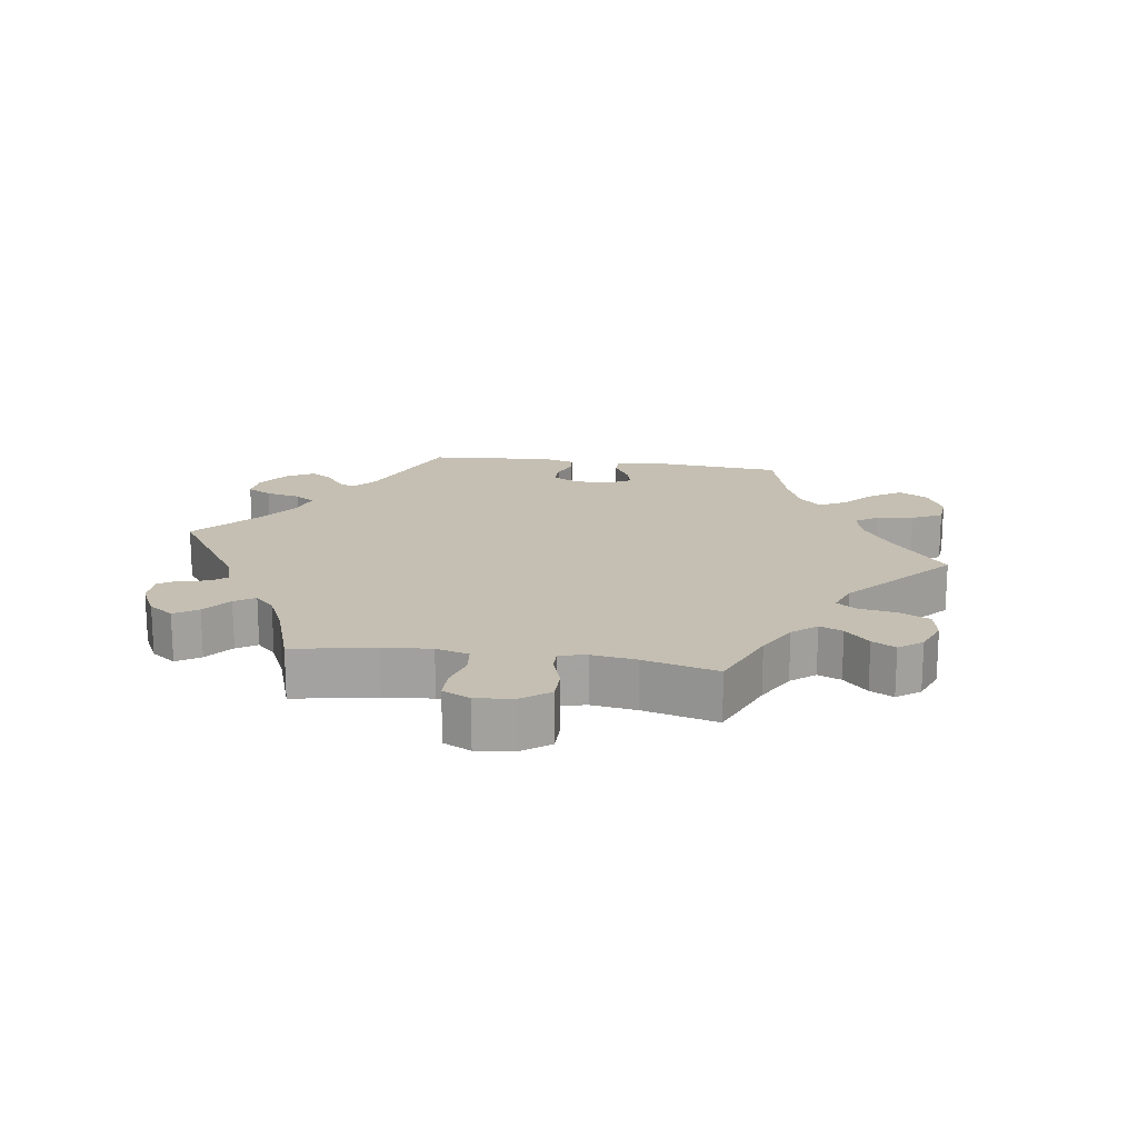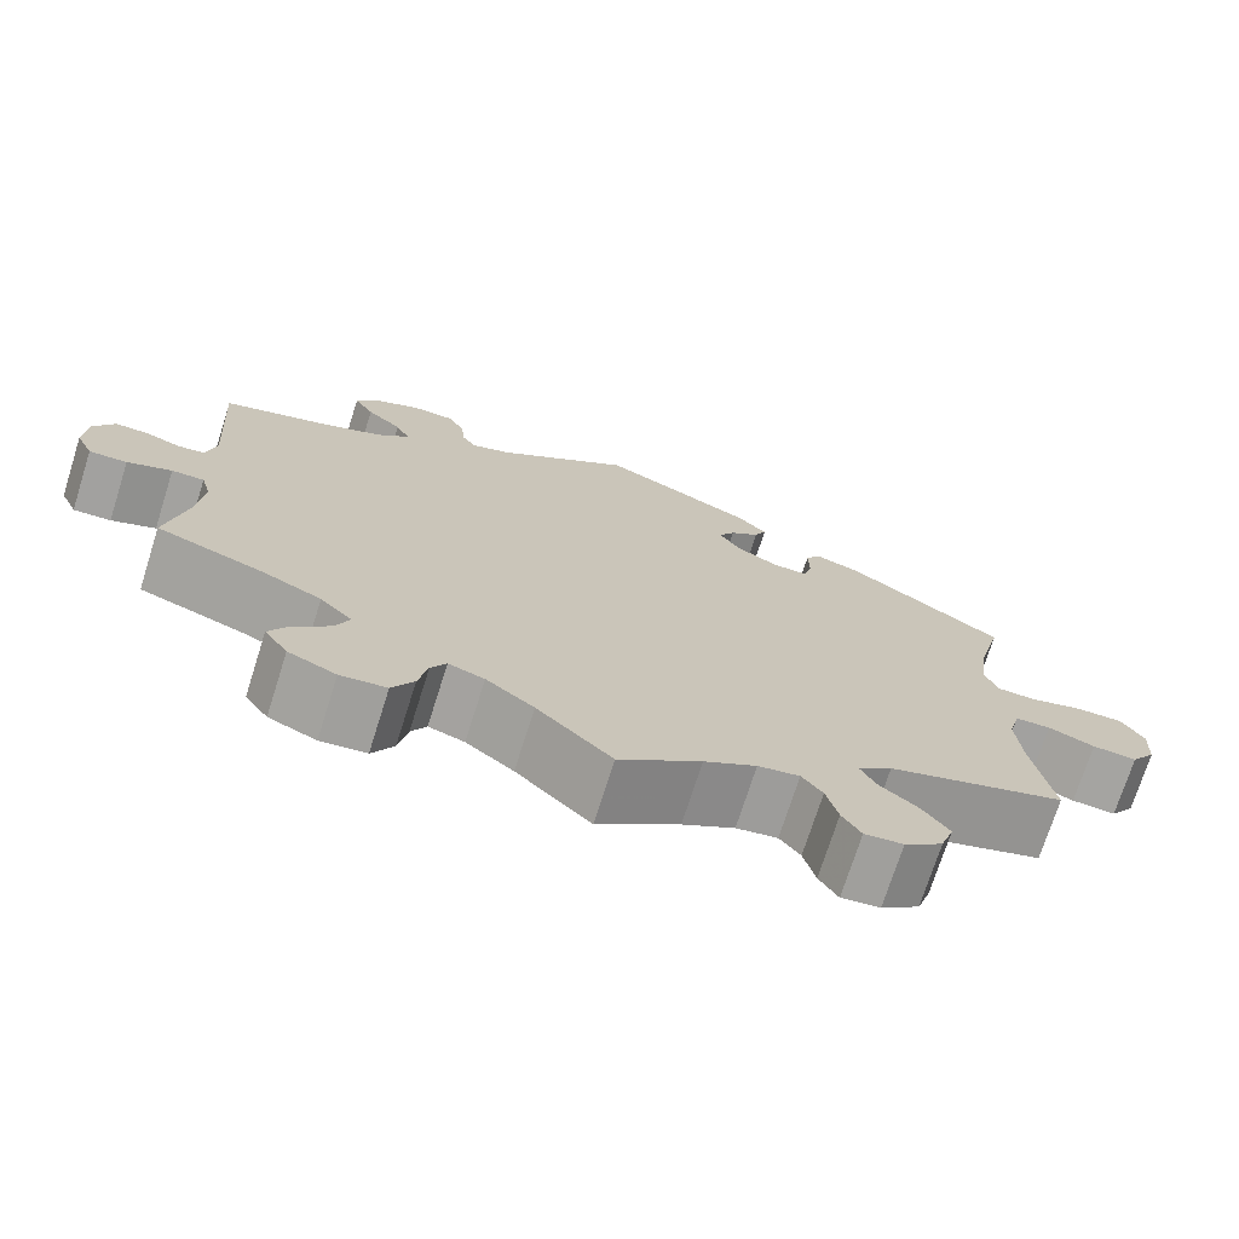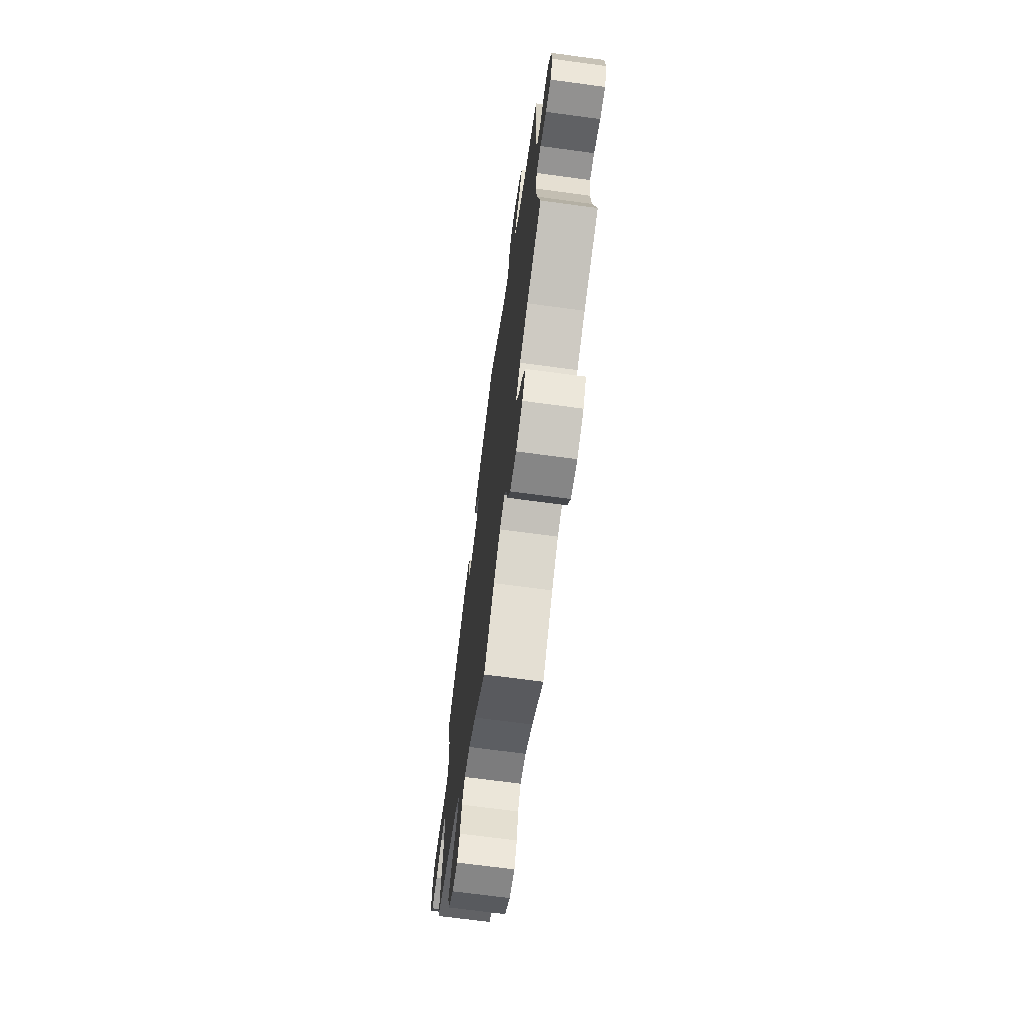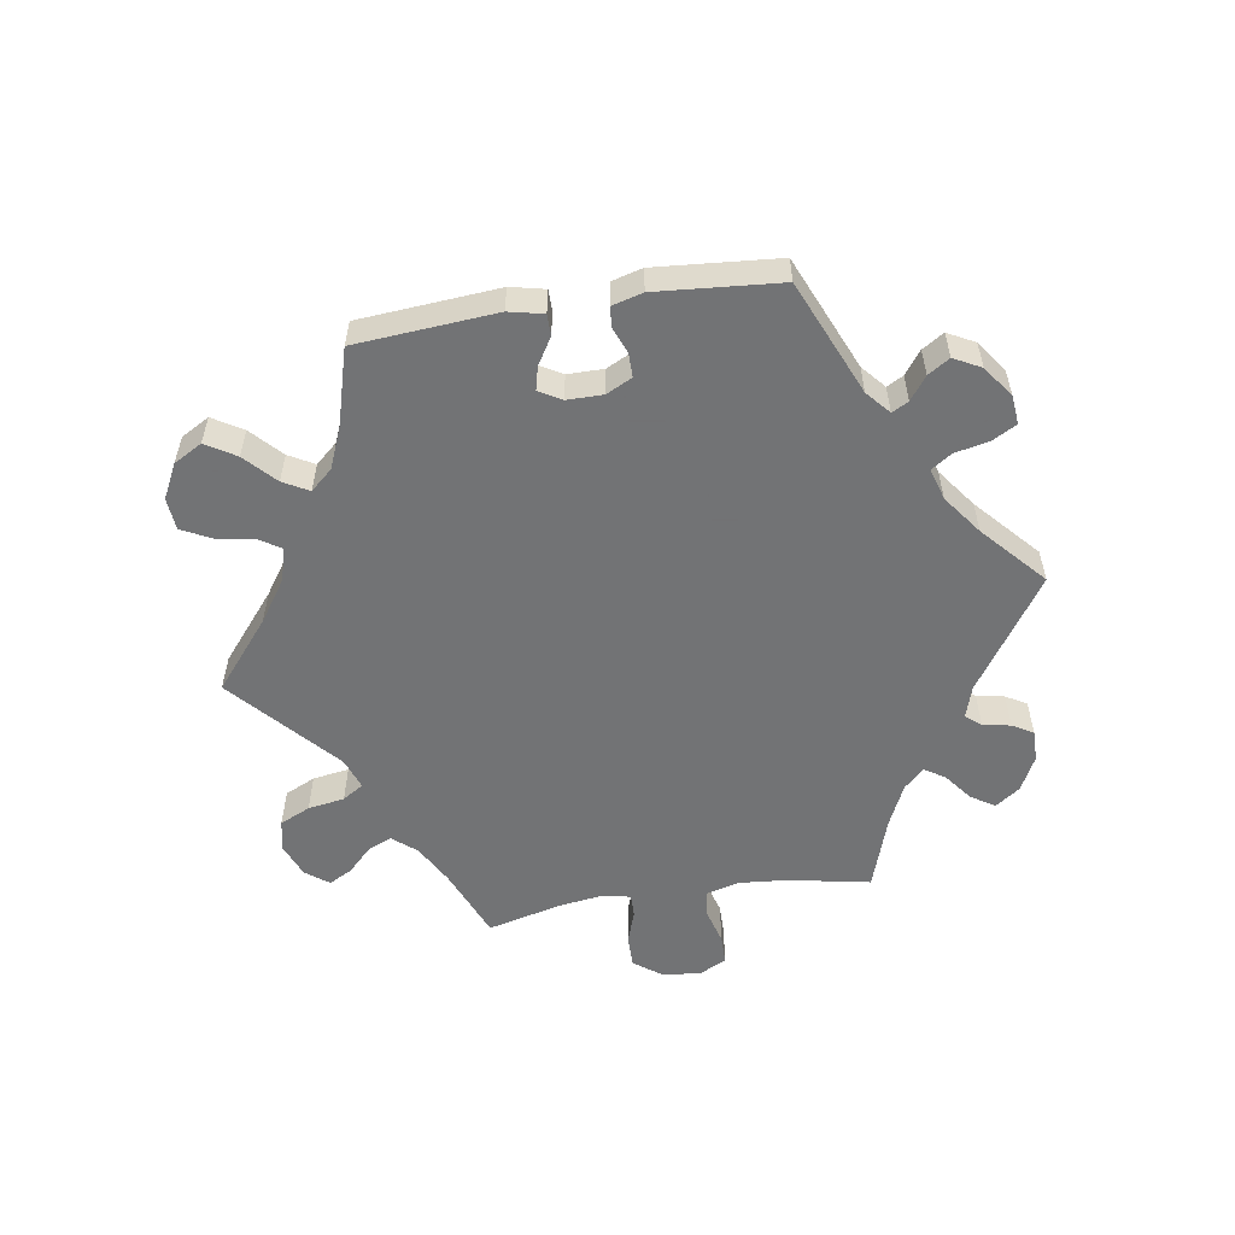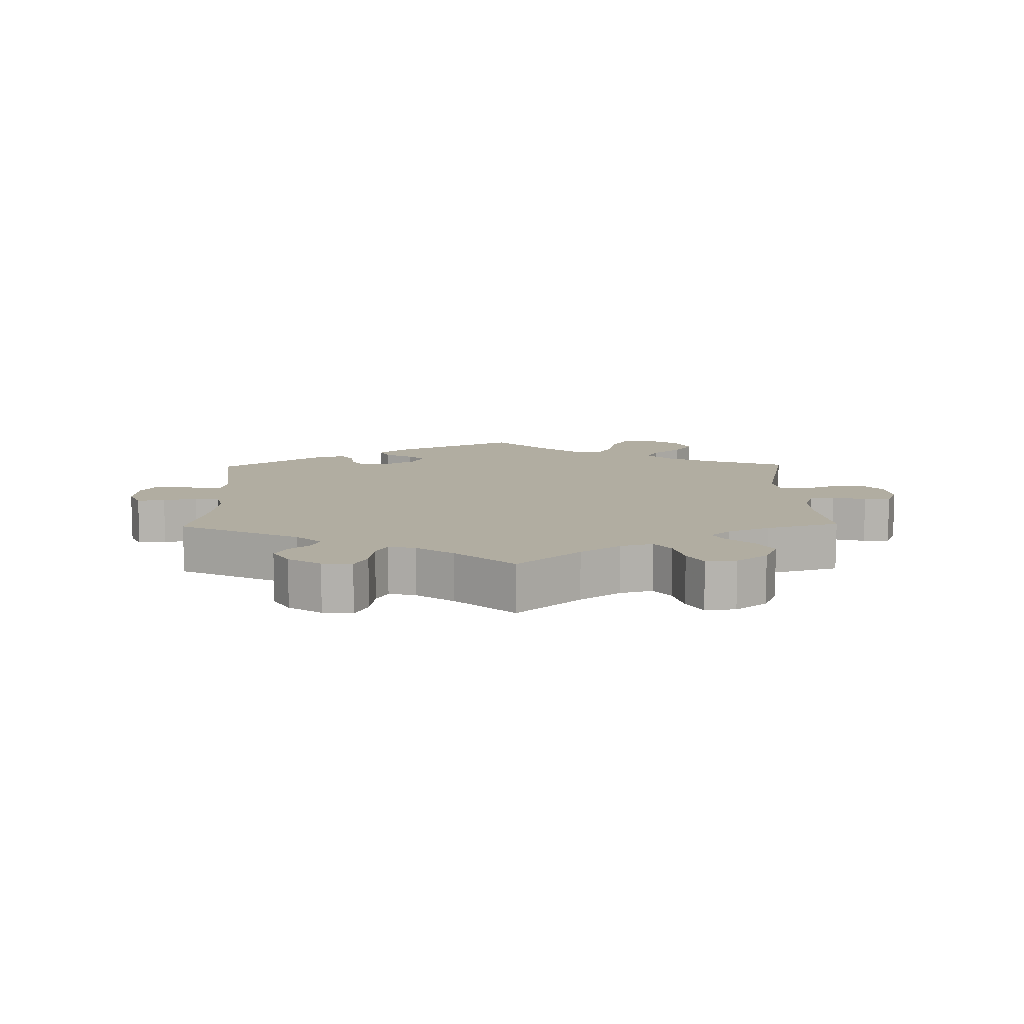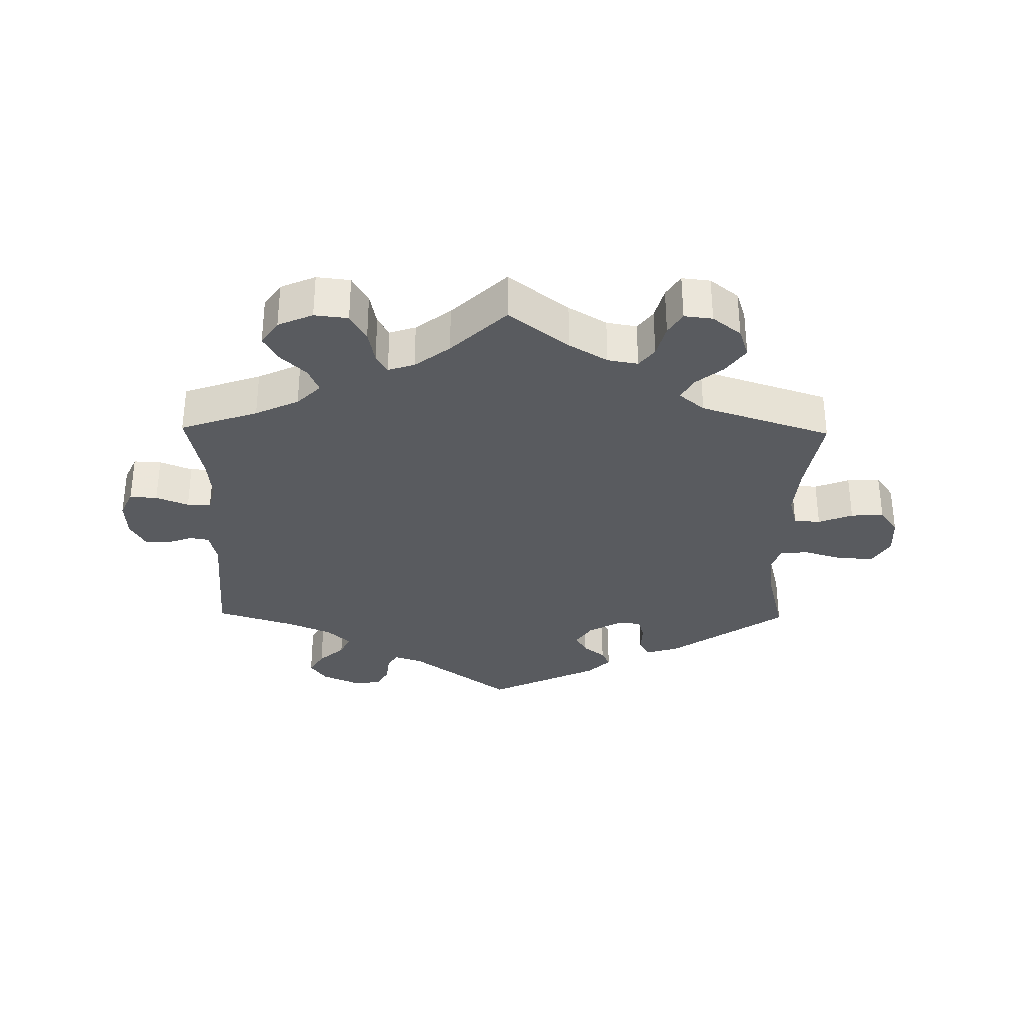
<metadata>
{"format":"obj","ext":"obj","renderer":"f3d","projection":"perspective","resolution":1024,"background":"white","views":[{"elev":17.6,"azim":158.5,"up":"+Y"},{"elev":-72.8,"azim":162.4,"up":"+Z"},{"elev":-68.8,"azim":82.3,"up":"+Z"},{"elev":-55.7,"azim":-21.0,"up":"+Y"},{"elev":10.4,"azim":118.7,"up":"+Y"},{"elev":-32.6,"azim":179.1,"up":"+Y"}]}
</metadata>
<code>
v -0.325 0.07 0.409
v -0.274 0.07 0.425
v -0.258 0.07 0.398
v -0.259 0.07 0.35
v -0.249 0.07 0.316
v -0.21 0.07 0.316
v -0.163 0.07 0.343
v -0.139 0.07 0.379
v -0.157 0.07 0.41
v -0.19 0.07 0.436
v -0.203 0.07 0.464
v -0.169 0.07 0.498
v 0 0.07 0.578
v 0.15 0.07 0.466
v 0.194 0.07 0.451
v 0.209 0.07 0.475
v 0.214 0.07 0.518
v 0.232 0.07 0.552
v 0.278 0.07 0.554
v 0.331 0.07 0.53
v 0.356 0.07 0.495
v 0.334 0.07 0.459
v 0.295 0.07 0.424
v 0.279 0.07 0.391
v 0.315 0.07 0.357
v 0.382 0.07 0.328
v 0.501 0.07 0.29
v 0.487 0.07 0.089
v 0.498 0.07 0.04
v 0.527 0.07 0.035
v 0.567 0.07 0.049
v 0.603 0.07 0.049
v 0.626 0.07 0.008
v 0.629 0.07 -0.05
v 0.61 0.07 -0.091
v 0.568 0.07 -0.089
v 0.519 0.07 -0.069
v 0.483 0.07 -0.068
v 0.472 0.07 -0.108
v 0.478 0.07 -0.176
v 0.501 0.07 -0.289
v 0.383 0.07 -0.33
v 0.317 0.07 -0.361
v 0.281 0.07 -0.397
v 0.297 0.07 -0.435
v 0.336 0.07 -0.473
v 0.358 0.07 -0.512
v 0.332 0.07 -0.55
v 0.279 0.07 -0.573
v 0.228 0.07 -0.567
v 0.204 0.07 -0.525
v 0.194 0.07 -0.474
v 0.177 0.07 -0.444
v 0.137 0.07 -0.457
v 0.084 0.07 -0.498
v 0.001 0.07 -0.578
v -0.09 0.07 -0.508
v -0.148 0.07 -0.473
v -0.194 0.07 -0.465
v -0.217 0.07 -0.495
v -0.23 0.07 -0.545
v -0.251 0.07 -0.579
v -0.294 0.07 -0.574
v -0.337 0.07 -0.54
v -0.352 0.07 -0.495
v -0.323 0.07 -0.454
v -0.28 0.07 -0.419
v -0.263 0.07 -0.386
v -0.301 0.07 -0.354
v -0.5 0.07 -0.289
v -0.478 0.07 -0.16
v -0.472 0.07 -0.084
v -0.485 0.07 -0.035
v -0.525 0.07 -0.033
v -0.577 0.07 -0.053
v -0.627 0.07 -0.056
v -0.655 0.07 -0.016
v -0.658 0.07 0.042
v -0.633 0.07 0.084
v -0.58 0.07 0.083
v -0.52 0.07 0.065
v -0.476 0.07 0.066
v -0.462 0.07 0.108
v -0.471 0.07 0.175
v -0.5 0.07 0.289
v -0.325 0 0.409
v -0.274 0 0.425
v -0.258 0 0.398
v -0.259 0 0.35
v -0.249 0 0.316
v -0.21 0 0.316
v -0.163 0 0.343
v -0.139 0 0.379
v -0.157 0 0.41
v -0.19 0 0.436
v -0.203 0 0.464
v -0.169 0 0.498
v 0 0 0.578
v 0.15 0 0.466
v 0.194 0 0.451
v 0.209 0 0.475
v 0.214 0 0.518
v 0.232 0 0.552
v 0.278 0 0.554
v 0.331 0 0.53
v 0.356 0 0.495
v 0.334 0 0.459
v 0.295 0 0.424
v 0.279 0 0.391
v 0.315 0 0.357
v 0.382 0 0.328
v 0.501 0 0.29
v 0.487 0 0.089
v 0.498 0 0.04
v 0.527 0 0.035
v 0.567 0 0.049
v 0.603 0 0.049
v 0.626 0 0.008
v 0.629 0 -0.05
v 0.61 0 -0.091
v 0.568 0 -0.089
v 0.519 0 -0.069
v 0.483 0 -0.068
v 0.472 0 -0.108
v 0.478 0 -0.176
v 0.501 0 -0.289
v 0.383 0 -0.33
v 0.317 0 -0.361
v 0.281 0 -0.397
v 0.297 0 -0.435
v 0.336 0 -0.473
v 0.358 0 -0.512
v 0.332 0 -0.55
v 0.279 0 -0.573
v 0.228 0 -0.567
v 0.204 0 -0.525
v 0.194 0 -0.474
v 0.177 0 -0.444
v 0.137 0 -0.457
v 0.084 0 -0.498
v 0.001 0 -0.578
v -0.09 0 -0.508
v -0.148 0 -0.473
v -0.194 0 -0.465
v -0.217 0 -0.495
v -0.23 0 -0.545
v -0.251 0 -0.579
v -0.294 0 -0.574
v -0.337 0 -0.54
v -0.352 0 -0.495
v -0.323 0 -0.454
v -0.28 0 -0.419
v -0.263 0 -0.386
v -0.301 0 -0.354
v -0.5 0 -0.289
v -0.478 0 -0.16
v -0.472 0 -0.084
v -0.485 0 -0.035
v -0.525 0 -0.033
v -0.577 0 -0.053
v -0.627 0 -0.056
v -0.655 0 -0.016
v -0.658 0 0.042
v -0.633 0 0.084
v -0.58 0 0.083
v -0.52 0 0.065
v -0.476 0 0.066
v -0.462 0 0.108
v -0.471 0 0.175
v -0.5 0 0.289
f 84 85 1 2
f 83 84 2 3
f 82 83 3 4
f 78 79 80 81
f 78 81 82
f 77 78 82
f 74 75 76 77
f 73 74 77 82
f 72 73 82 4
f 69 70 71
f 68 69 71 72
f 64 65 66 67
f 64 67 68
f 63 64 68
f 60 61 62 63
f 59 60 63 68
f 58 59 68 72
f 55 56 57
f 54 55 57 58
f 53 54 58 72
f 49 50 51 52
f 49 52 53
f 48 49 53
f 45 46 47 48
f 44 45 48 53
f 43 44 53 72
f 40 41 42
f 39 40 42 43
f 38 39 43 72
f 34 35 36 37
f 34 37 38
f 30 31 32 33
f 29 30 33 34
f 26 27 28
f 25 26 28 29
f 24 25 29
f 20 21 22 23
f 20 23 24
f 19 20 24
f 16 17 18 19
f 15 16 19 24
f 14 15 24 29
f 12 13 14 29
f 9 10 11 12
f 8 9 12 29
f 72 4 5
f 72 5 6
f 38 72 6 7
f 29 34 38
f 7 8 29 38
f 87 86 170 169
f 88 87 169 168
f 89 88 168 167
f 166 165 164 163
f 167 166 163
f 167 163 162
f 162 161 160 159
f 167 162 159 158
f 89 167 158 157
f 156 155 154
f 157 156 154 153
f 152 151 150 149
f 153 152 149
f 153 149 148
f 148 147 146 145
f 153 148 145 144
f 157 153 144 143
f 142 141 140
f 143 142 140 139
f 157 143 139 138
f 137 136 135 134
f 138 137 134
f 138 134 133
f 133 132 131 130
f 138 133 130 129
f 157 138 129 128
f 127 126 125
f 128 127 125 124
f 157 128 124 123
f 122 121 120 119
f 123 122 119
f 118 117 116 115
f 119 118 115 114
f 113 112 111
f 114 113 111 110
f 114 110 109
f 108 107 106 105
f 109 108 105
f 109 105 104
f 104 103 102 101
f 109 104 101 100
f 114 109 100 99
f 114 99 98 97
f 97 96 95 94
f 114 97 94 93
f 90 89 157
f 91 90 157
f 92 91 157 123
f 123 119 114
f 123 114 93 92
f 1 86 87 2
f 2 87 88 3
f 3 88 89 4
f 4 89 90 5
f 5 90 91 6
f 6 91 92 7
f 7 92 93 8
f 8 93 94 9
f 9 94 95 10
f 10 95 96 11
f 11 96 97 12
f 12 97 98 13
f 13 98 99 14
f 14 99 100 15
f 15 100 101 16
f 16 101 102 17
f 17 102 103 18
f 18 103 104 19
f 19 104 105 20
f 20 105 106 21
f 21 106 107 22
f 22 107 108 23
f 23 108 109 24
f 24 109 110 25
f 25 110 111 26
f 26 111 112 27
f 27 112 113 28
f 28 113 114 29
f 29 114 115 30
f 30 115 116 31
f 31 116 117 32
f 32 117 118 33
f 33 118 119 34
f 34 119 120 35
f 35 120 121 36
f 36 121 122 37
f 37 122 123 38
f 38 123 124 39
f 39 124 125 40
f 40 125 126 41
f 41 126 127 42
f 42 127 128 43
f 43 128 129 44
f 44 129 130 45
f 45 130 131 46
f 46 131 132 47
f 47 132 133 48
f 48 133 134 49
f 49 134 135 50
f 50 135 136 51
f 51 136 137 52
f 52 137 138 53
f 53 138 139 54
f 54 139 140 55
f 55 140 141 56
f 56 141 142 57
f 57 142 143 58
f 58 143 144 59
f 59 144 145 60
f 60 145 146 61
f 61 146 147 62
f 62 147 148 63
f 63 148 149 64
f 64 149 150 65
f 65 150 151 66
f 66 151 152 67
f 67 152 153 68
f 68 153 154 69
f 69 154 155 70
f 70 155 156 71
f 71 156 157 72
f 72 157 158 73
f 73 158 159 74
f 74 159 160 75
f 75 160 161 76
f 76 161 162 77
f 77 162 163 78
f 78 163 164 79
f 79 164 165 80
f 80 165 166 81
f 81 166 167 82
f 82 167 168 83
f 83 168 169 84
f 84 169 170 85
f 85 170 86 1

</code>
